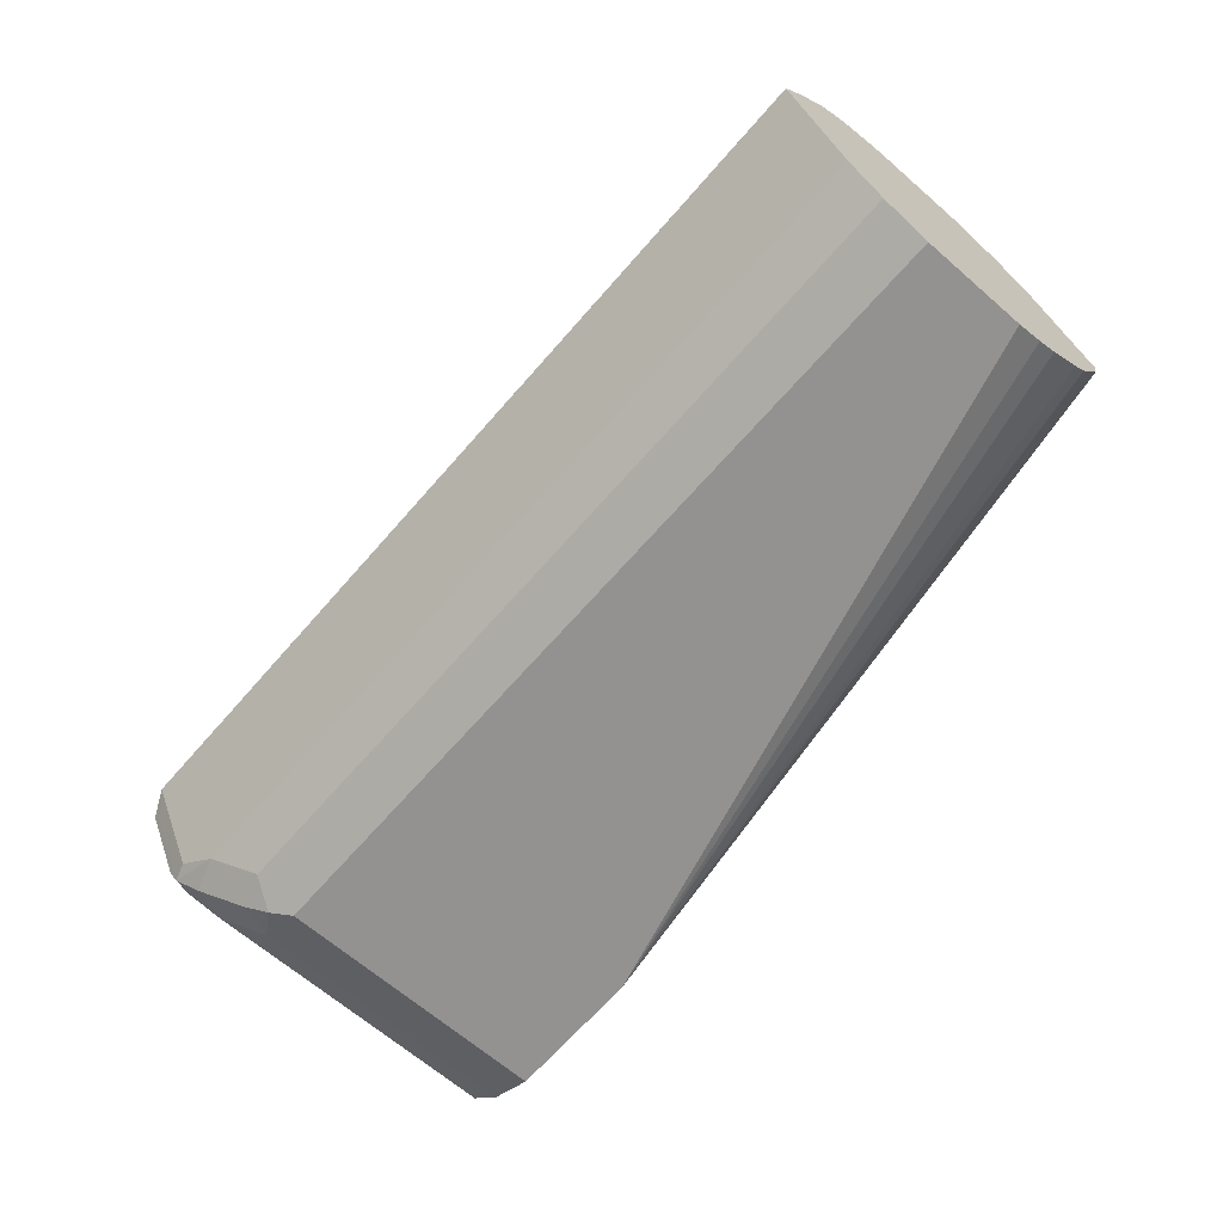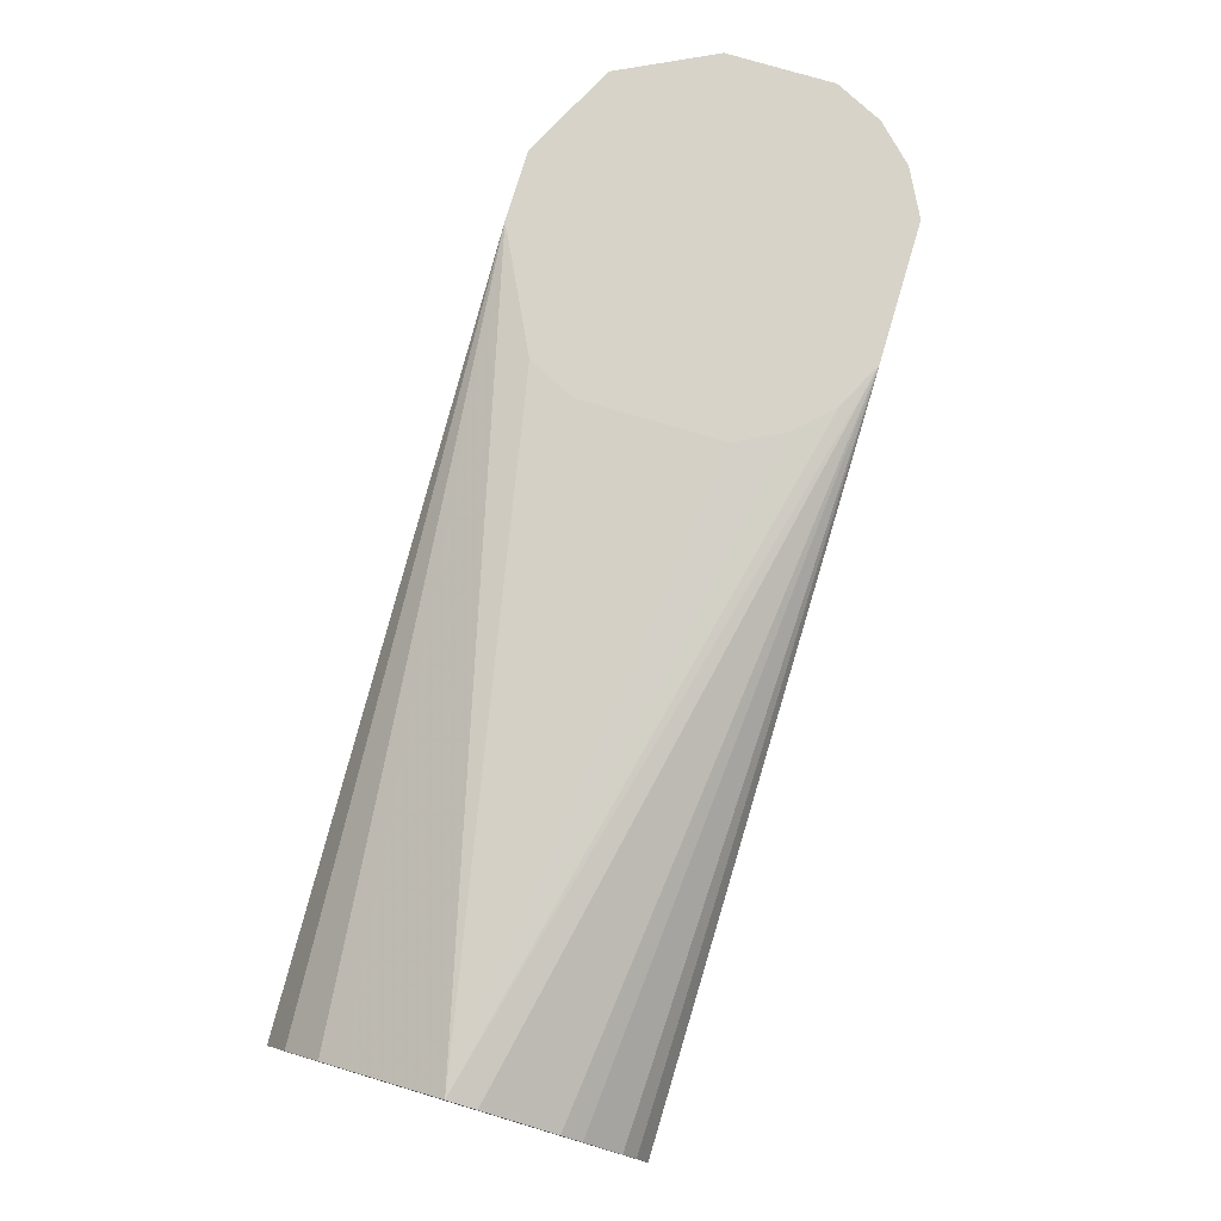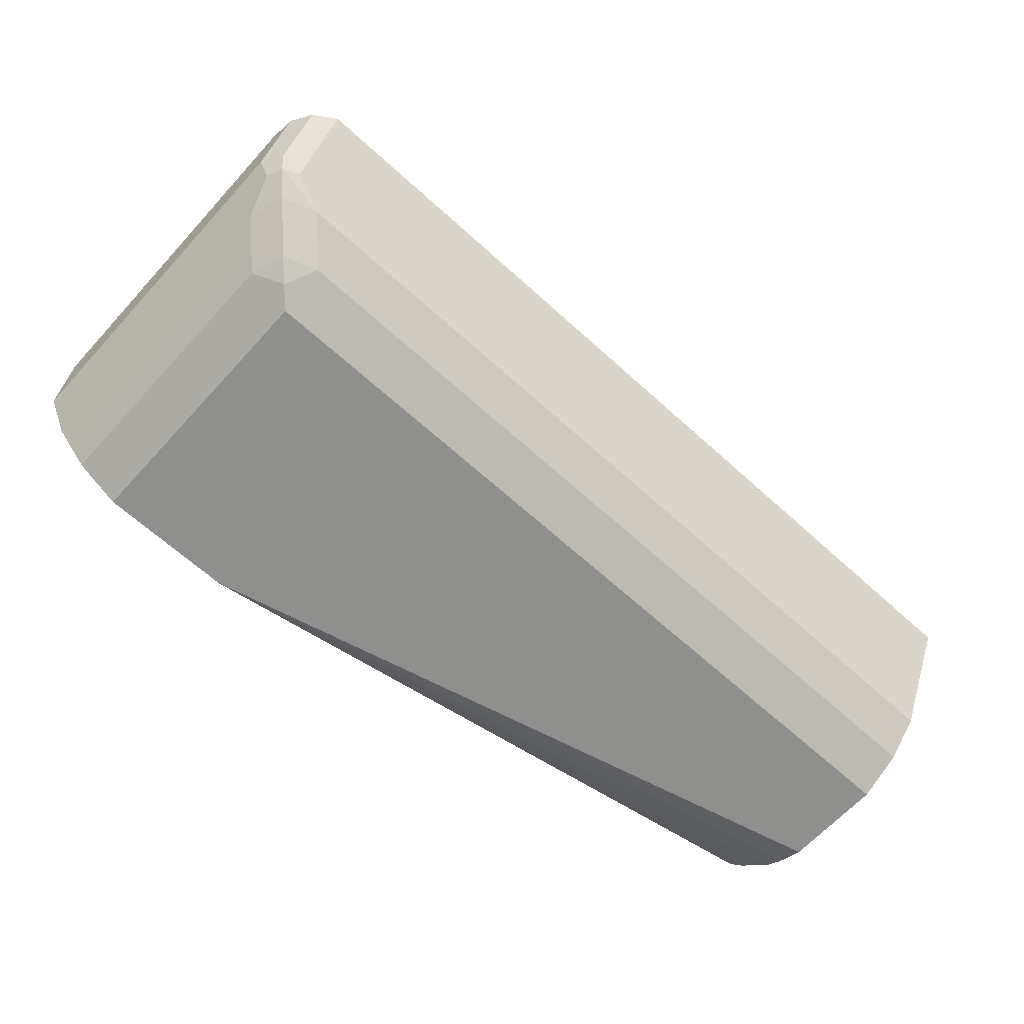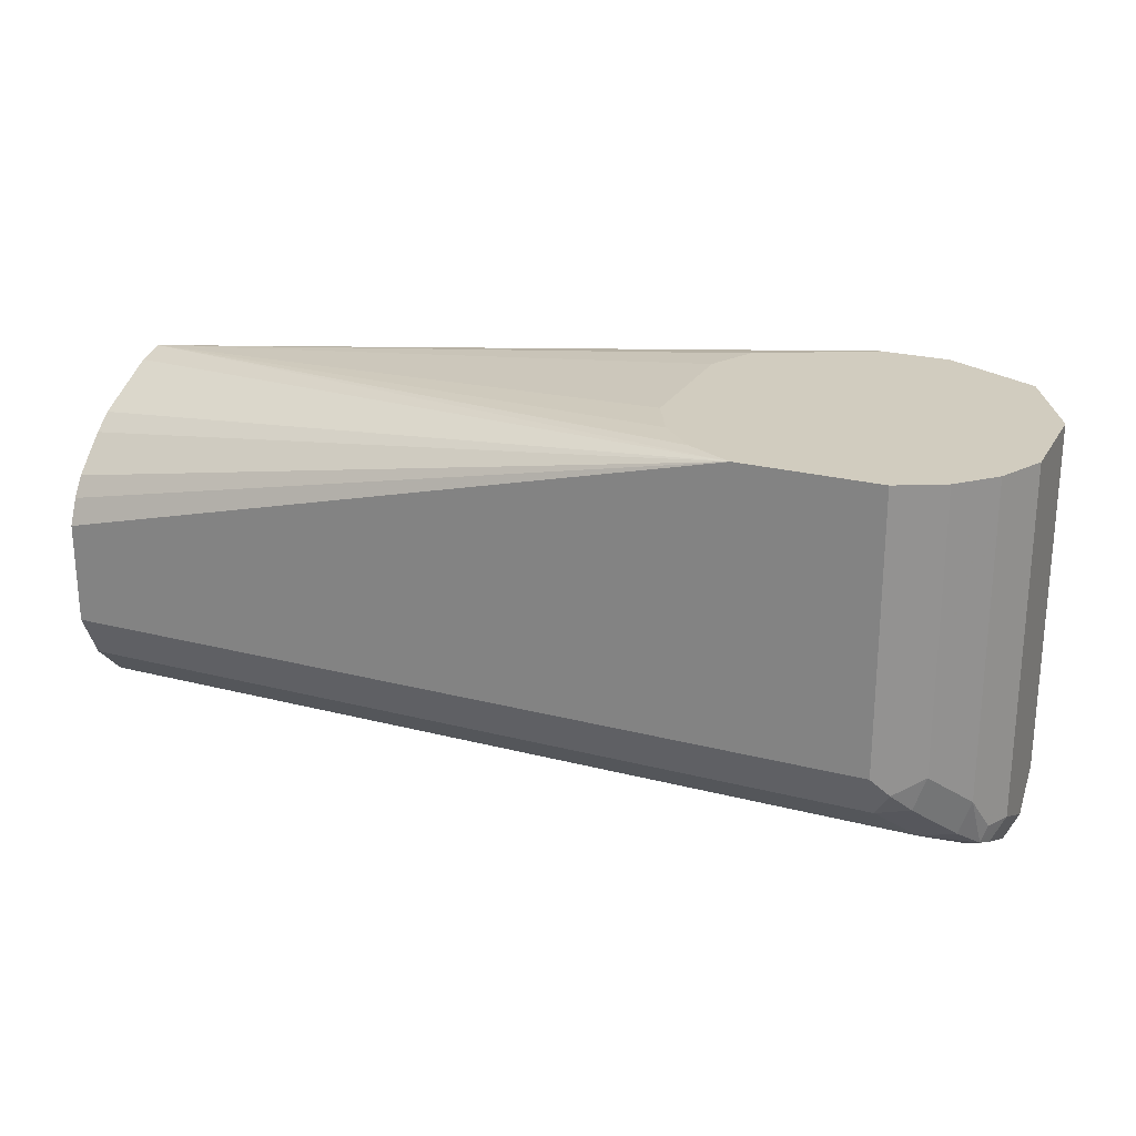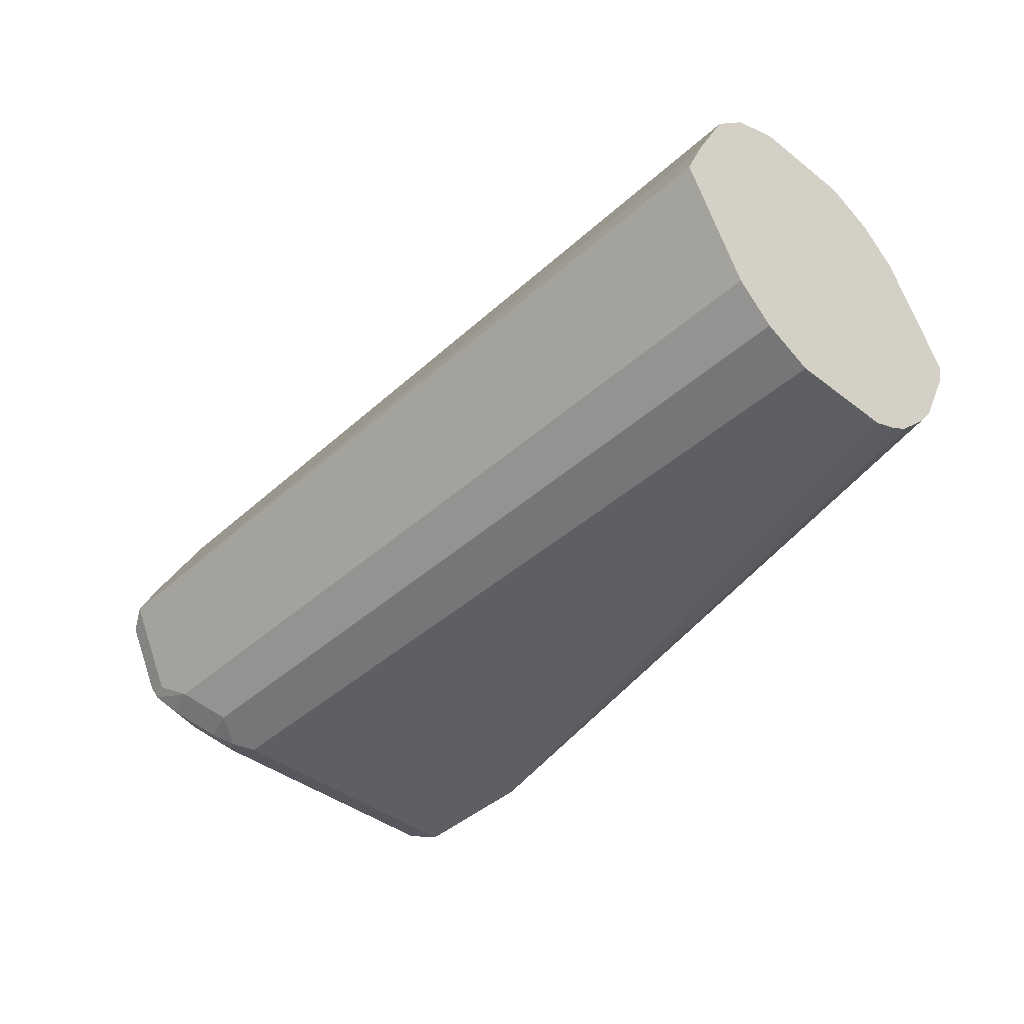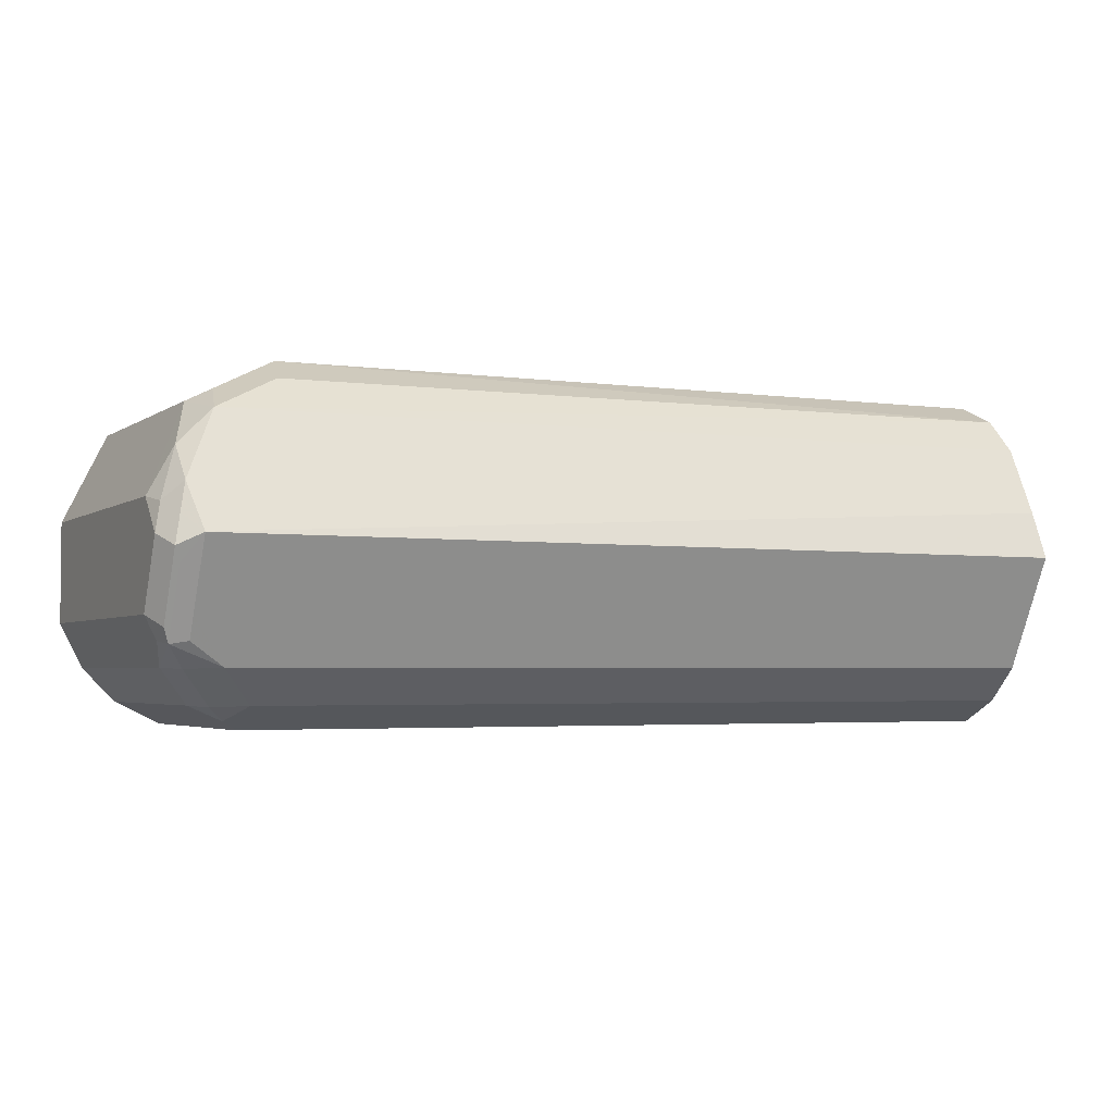
<metadata>
{"format":"obj","ext":"obj","renderer":"f3d","projection":"perspective","resolution":1024,"background":"white","views":[{"elev":-66.5,"azim":49.0,"up":"+Z"},{"elev":76.4,"azim":106.6,"up":"+Y"},{"elev":-65.2,"azim":-42.4,"up":"+Z"},{"elev":23.8,"azim":-156.6,"up":"+Y"},{"elev":-41.8,"azim":47.1,"up":"+Z"},{"elev":-3.3,"azim":-25.7,"up":"+Z"}]}
</metadata>
<code>
v -0.7553 -0.5539 -0.05034
v -0.7609 -0.5427 -0.02798
v -0.7637 -0.5455 -0.04196
v -0.7665 -0.5483 -0.05595
v -0.7637 -0.5455 -0.06293
v -0.7553 -0.5371 -0.08392
v -0.3189 -0.5539 -0.05039
v -0.3189 -0.5539 -0.05034
v -0.3189 -0.5438 -0.02686
v -0.3189 -0.527 0.006708
v -0.7441 -0.5259 0.005591
v -0.7609 -0.5259 -0.0112
v -0.7693 -0.5343 -0.03638
v -0.7721 -0.5371 -0.05034
v -0.7665 -0.5315 -0.08952
v -0.7637 -0.5287 -0.0965
v -0.7553 -0.5315 -0.09511
v -0.7385 -0.5259 -0.1063
v -0.3189 -0.5259 -0.1063
v -0.3189 -0.5103 0.0235
v -0.7105 -0.5091 0.02237
v -0.7245 -0.5063 0.01957
v -0.7385 -0.5035 0.01678
v -0.7497 -0.4979 0.01118
v -0.7721 -0.5203 -0.03358
v -0.7721 -0.5203 -0.08392
v -0.7609 -0.5035 -0.1063
v -0.7553 -0.5203 -0.107
v -0.7665 -0.5203 -0.09511
v -0.7217 -0.5091 -0.1231
v -0.3189 -0.5091 -0.1231
v -0.3189 -0.4867 0.03359
v -0.7049 -0.4867 0.03356
v -0.7273 -0.4924 0.02237
v -0.7057 -0.3521 0.0332
v -0.7385 -0.3521 0.01678
v -0.7393 -0.3521 0.0164
v -0.7497 -0.3521 0.01118
v -0.7549 -0.3521 0.0007431
v -0.7639 -0.3521 -0.01717
v -0.7721 -0.3521 -0.03358
v -0.7721 -0.3521 -0.08392
v -0.7664 -0.3521 -0.09535
v -0.7609 -0.3521 -0.1063
v -0.7441 -0.4867 -0.1231
v -0.7385 -0.5035 -0.1238
v -0.7301 -0.4951 -0.1301
v -0.7217 -0.4867 -0.1343
v -0.3189 -0.498 -0.1287
v -0.3189 -0.5091 -0.1231
v -0.3189 -0.4364 0.03359
v -0.7049 -0.3521 0.03356
v -0.7441 -0.3521 -0.1231
v -0.7329 -0.3521 -0.1287
v -0.7217 -0.3521 -0.1343
v -0.3189 -0.4867 -0.1343
v -0.3189 -0.4252 0.02795
v -0.6714 -0.3521 0.03356
v -0.6546 -0.3521 -0.1343
v -0.3189 -0.4364 -0.1343
v -0.3189 -0.4141 0.02238
v -0.6487 -0.3521 0.02225
v -0.3189 -0.414 0.02237
v -0.3189 -0.3972 0.005591
v -0.3189 -0.3916 -0.005649
v -0.3189 -0.3693 -0.05034
v -0.6322 -0.3521 -0.1231
v -0.3189 -0.3729 -0.06349
v -0.3189 -0.3897 -0.09706
v -0.3189 -0.3972 -0.1063
v -0.3189 -0.414 -0.1231
v -0.3189 -0.4237 -0.1291
v -0.6154 -0.3521 0.005591
v -0.6042 -0.3521 -0.01679
v -0.6097 -0.3521 -0.005846
v -0.6154 -0.3521 -0.1063
v -0.6044 -0.3521 -0.08429
v -0.6042 -0.3521 -0.08392
f 33 52 35
f 35 75 74
f 33 35 34
f 35 52 58
f 35 58 62
f 35 62 73
f 35 73 75
f 35 76 67
f 35 78 77
f 35 77 76
f 35 67 59
f 35 59 55
f 35 55 54
f 35 54 53
f 35 53 44
f 35 74 78
f 32 52 33
f 27 53 45
f 30 50 31
f 35 44 43
f 24 39 25
f 25 40 41
f 25 39 40
f 26 42 43
f 26 43 27
f 26 27 29
f 27 43 44
f 27 44 53
f 27 45 28
f 28 46 30
f 30 46 47
f 30 47 48
f 30 48 49
f 30 49 50
f 32 51 52
f 35 43 42
f 58 65 66
f 35 41 40
f 59 67 66
f 59 66 68
f 59 68 69
f 59 69 70
f 59 70 71
f 59 71 72
f 59 72 60
f 62 66 73
f 66 74 75
f 66 75 73
f 66 67 76
f 66 76 77
f 66 77 78
f 66 78 74
f 24 38 39
f 58 66 62
f 58 64 65
f 58 63 64
f 58 61 63
f 35 40 39
f 35 39 38
f 35 38 37
f 35 37 36
f 45 53 54
f 45 54 47
f 45 47 46
f 35 42 41
f 47 54 55
f 48 55 59
f 48 59 60
f 48 60 56
f 48 56 49
f 51 57 58
f 51 58 52
f 57 61 58
f 47 55 48
f 24 37 38
f 28 45 46
f 23 36 37
f 6 17 18
f 6 18 19
f 6 19 7
f 7 19 31
f 7 31 50
f 7 50 49
f 7 49 56
f 7 56 60
f 7 60 72
f 7 72 71
f 7 71 70
f 7 70 69
f 7 69 68
f 7 68 66
f 7 66 65
f 6 16 17
f 4 26 15
f 4 14 26
f 4 16 5
f 1 2 3
f 1 3 4
f 1 4 5
f 1 5 16
f 1 16 6
f 1 6 7
f 1 7 8
f 7 65 64
f 1 8 9
f 2 9 10
f 2 10 11
f 2 11 12
f 2 12 13
f 2 13 14
f 3 14 4
f 4 15 16
f 1 9 2
f 7 64 63
f 2 14 3
f 7 61 57
f 16 28 18
f 16 18 17
f 16 26 29
f 23 37 24
f 16 29 27
f 18 28 30
f 18 30 19
f 20 32 33
f 20 33 21
f 21 33 22
f 22 33 23
f 23 33 34
f 23 34 35
f 23 35 36
f 7 63 61
f 16 27 28
f 15 26 16
f 19 30 31
f 14 41 42
f 7 57 51
f 14 42 26
f 7 51 32
f 7 32 20
f 7 20 10
f 7 10 9
f 10 20 11
f 11 21 22
f 7 9 8
f 11 23 24
f 11 24 12
f 11 20 21
f 12 24 25
f 12 25 13
f 11 22 23
f 13 25 14
f 14 25 41

</code>
